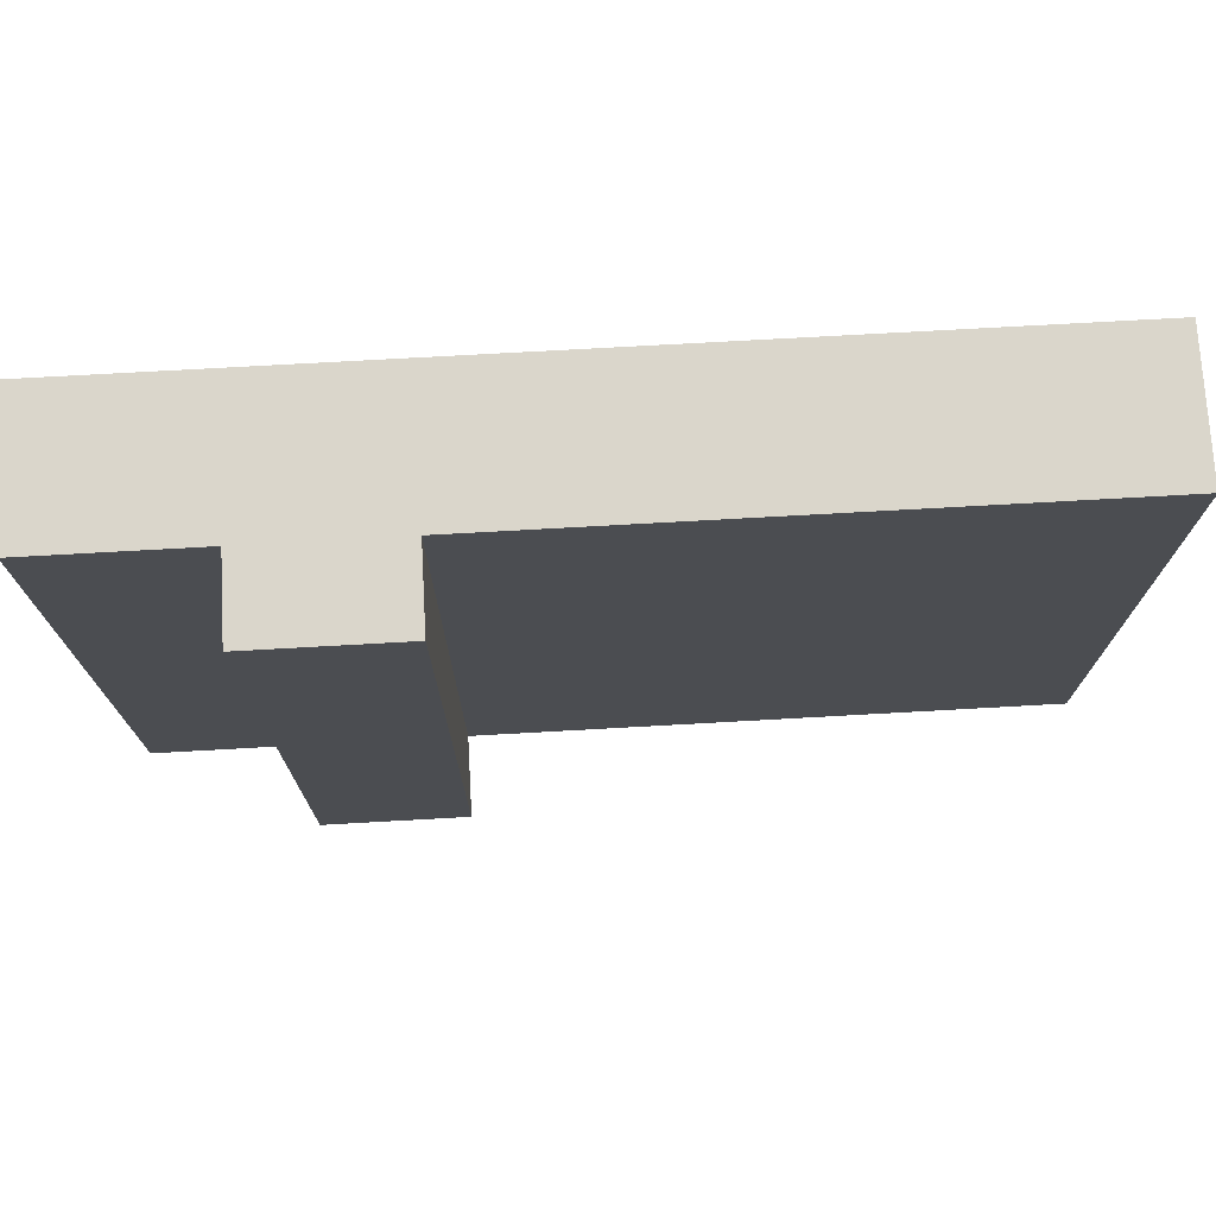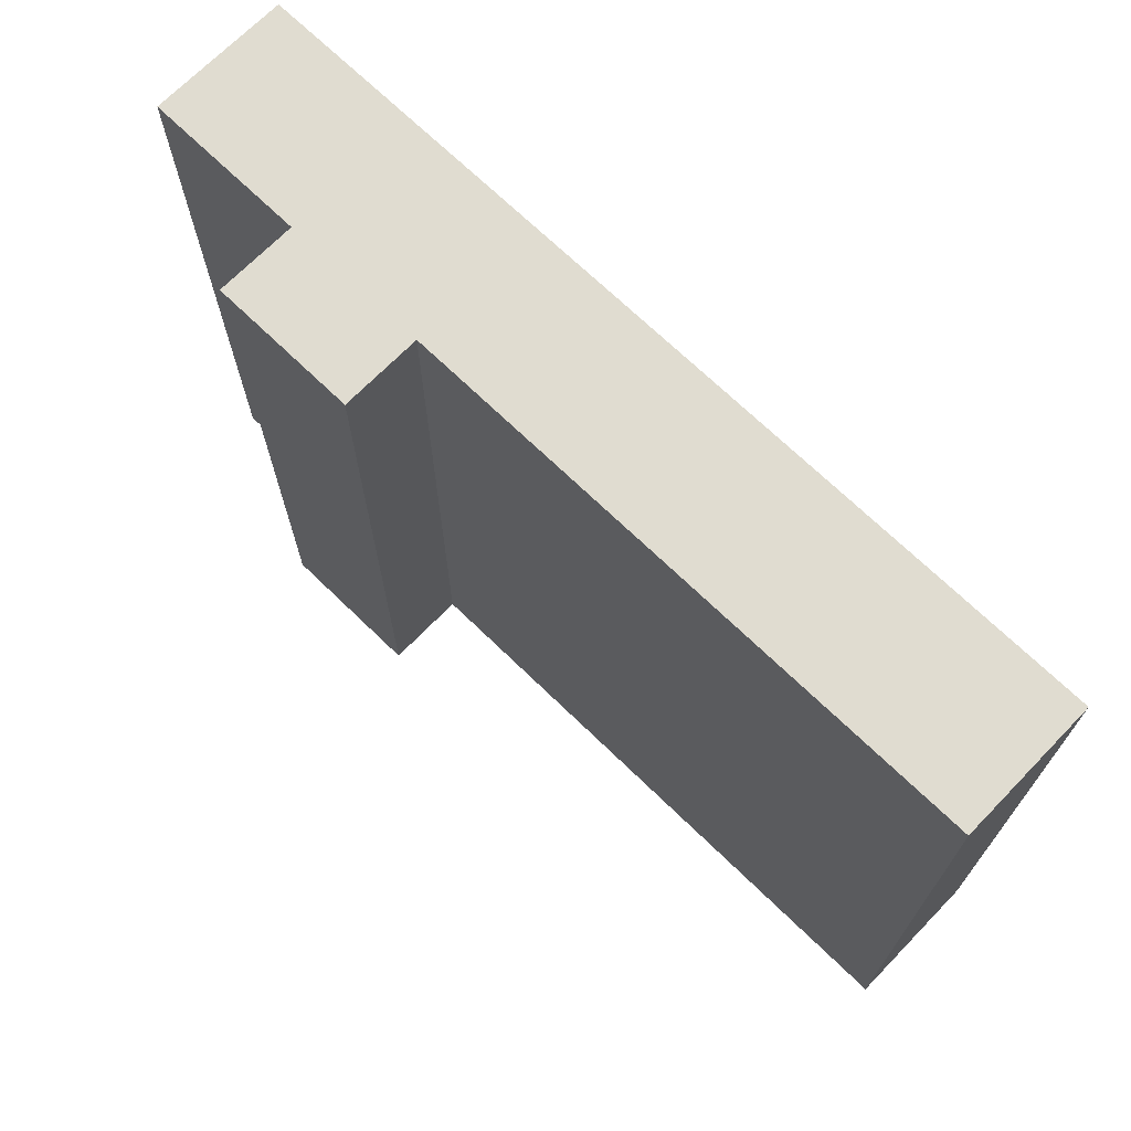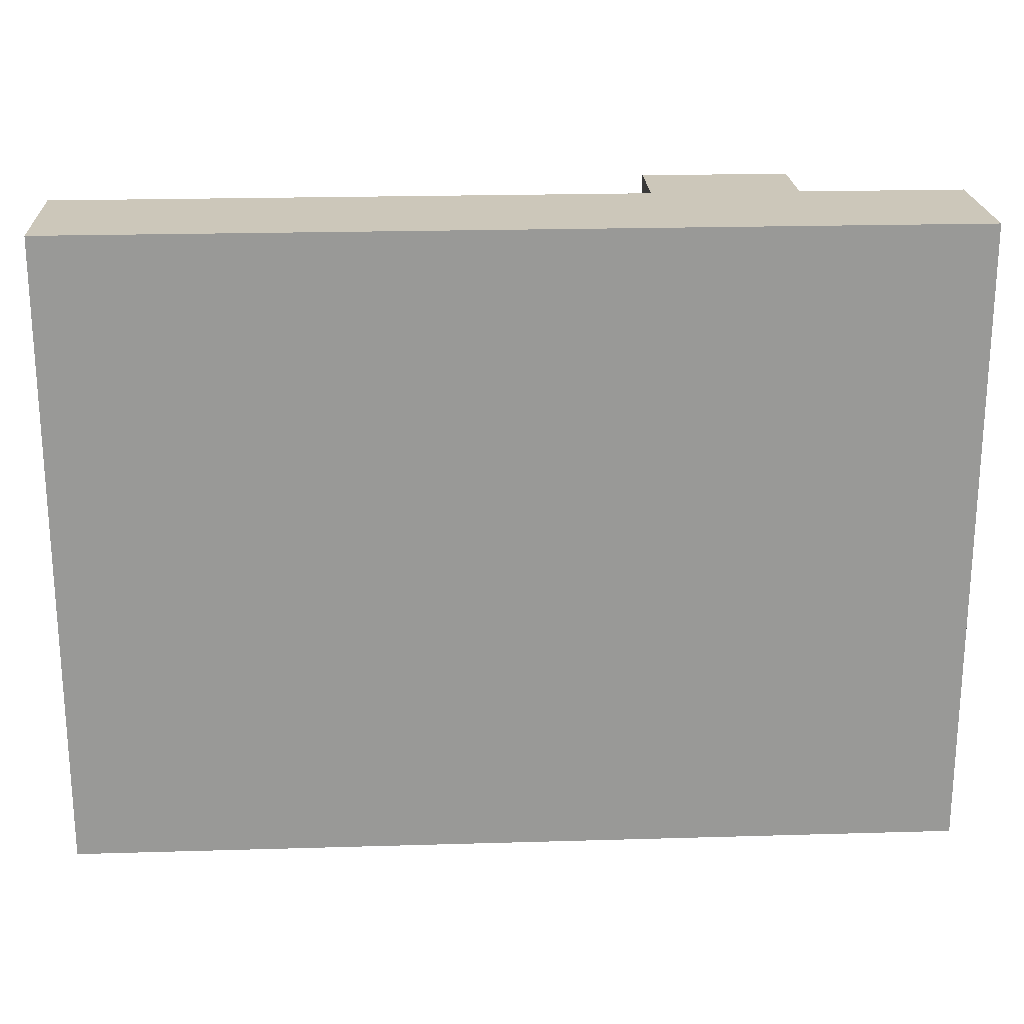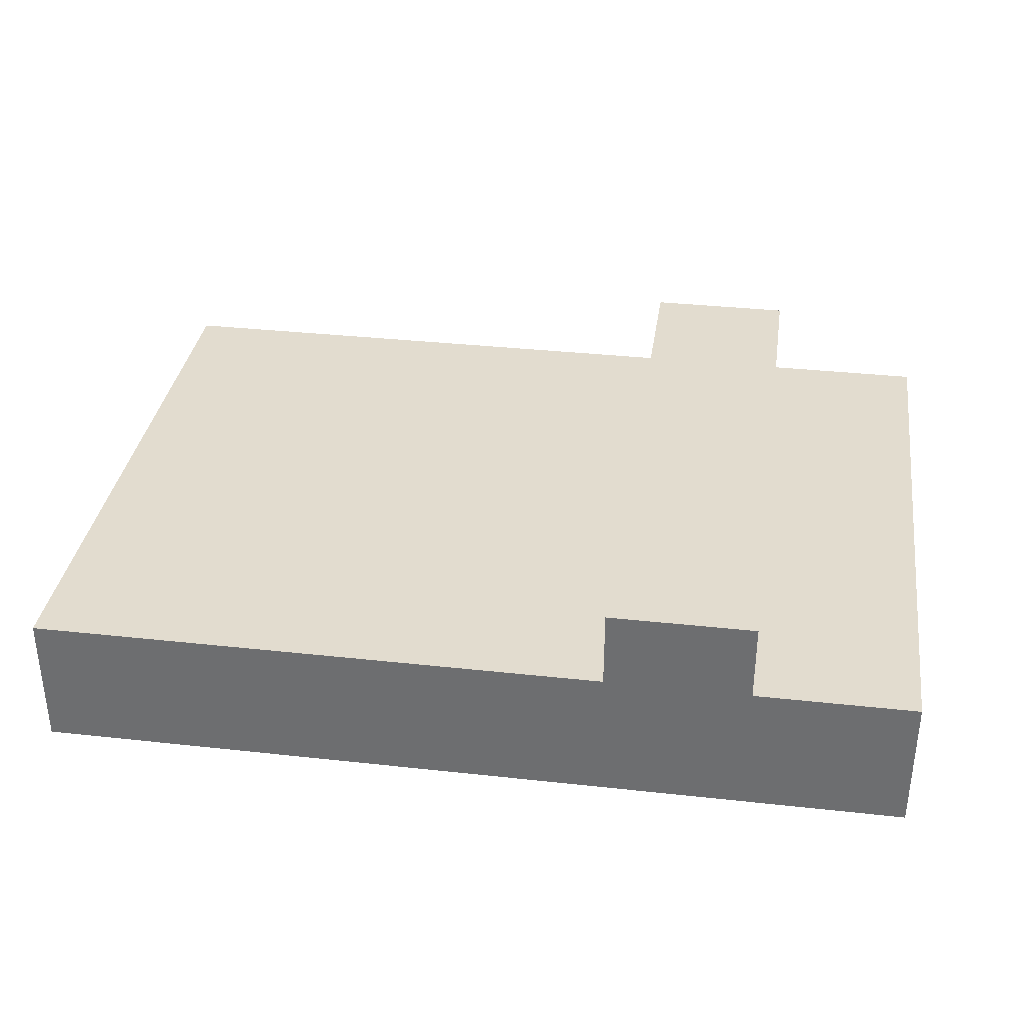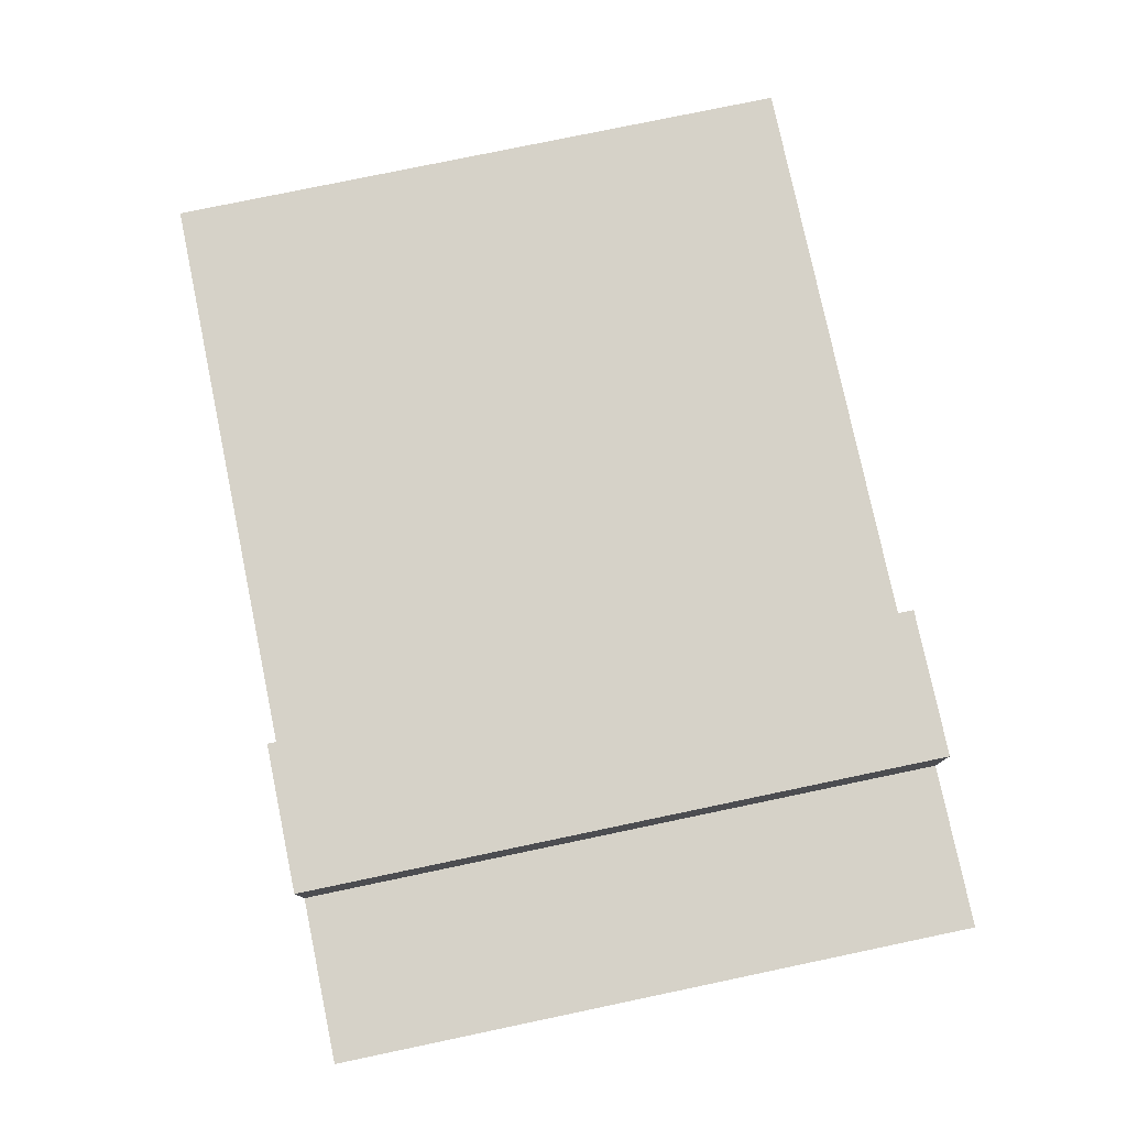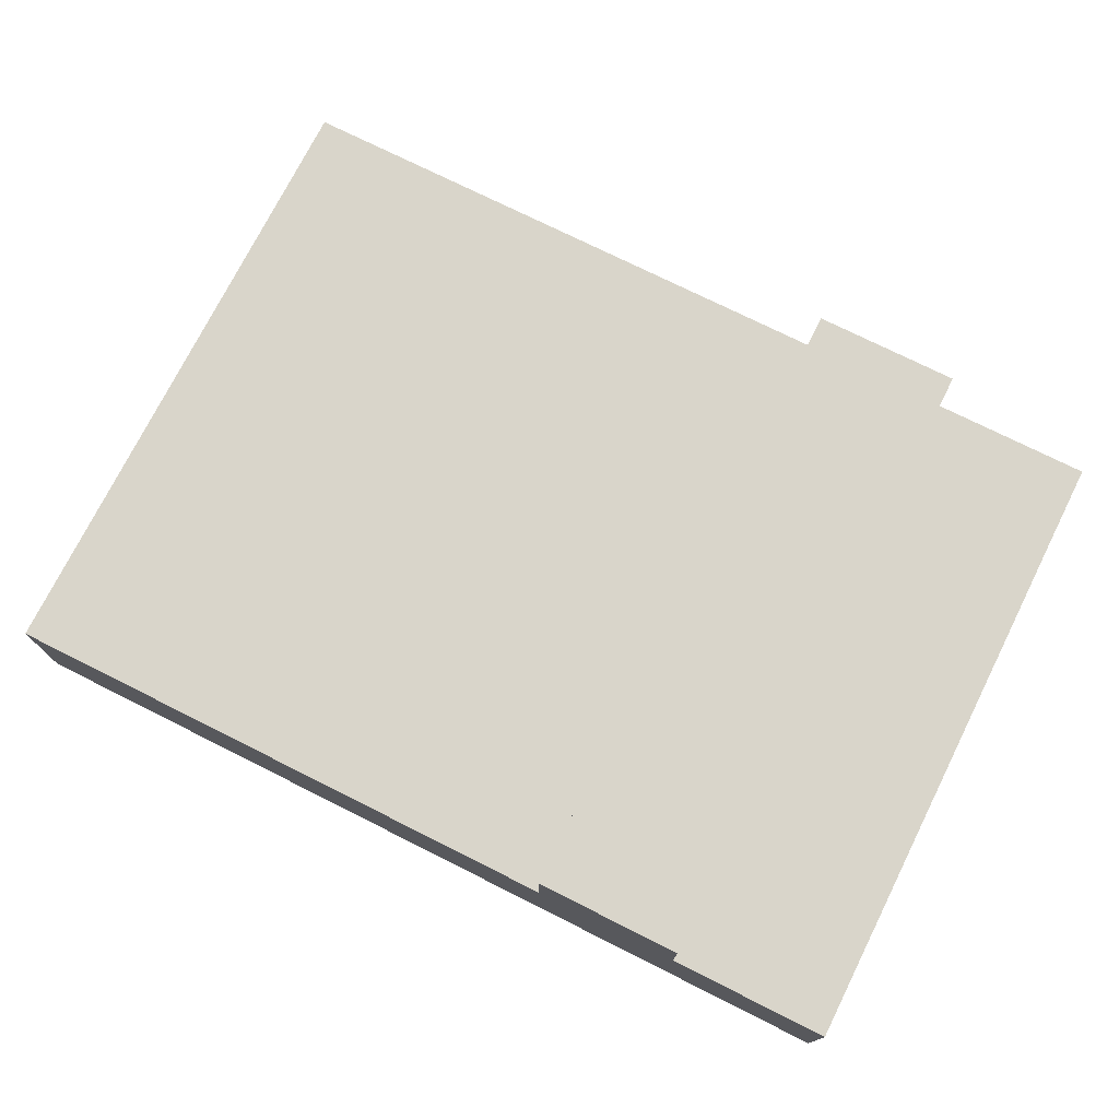
<metadata>
{"format":"obj","ext":"obj","renderer":"f3d","projection":"perspective","resolution":1024,"background":"white","views":[{"elev":73.9,"azim":-3.2,"up":"+Y"},{"elev":69.7,"azim":44.2,"up":"+Y"},{"elev":21.5,"azim":177.0,"up":"+Y"},{"elev":34.6,"azim":-171.6,"up":"+Z"},{"elev":78.1,"azim":-101.8,"up":"+Z"},{"elev":74.5,"azim":-153.4,"up":"+Z"}]}
</metadata>
<code>
o Cube_Cube.003
v 1.761 -1.262 -0.2744
v 1.761 1.262 -0.2744
v -1.761 -1.262 -0.2744
v -1.761 1.262 -0.2744
v 1.761 -1.262 0.2744
v 1.761 1.262 0.2744
v -1.761 -1.262 0.2744
v -1.761 1.262 0.2744
v -1.12 -1.262 -0.2744
v -1.12 1.262 -0.2744
v -1.12 -1.262 0.2744
v -1.12 1.262 0.2744
v -0.5436 -1.262 -0.2744
v -0.5436 1.262 0.2744
v -0.5436 1.262 -0.2744
v -0.5436 -1.262 0.2744
v -0.5436 -1.262 0.5894
v -1.12 -1.262 0.5894
v -1.12 1.262 0.5894
v -0.5436 1.262 0.5894
f 10 9 3
f 4 3 7
f 14 16 5
f 6 5 1
f 16 13 1
f 7 3 9
f 8 7 11
f 15 13 9
f 2 1 13
f 11 9 13
f 12 11 18
f 19 18 17
f 16 14 20
f 11 16 17
f 15 14 6
f 4 8 12
f 10 12 14
f 14 12 19
f 10 3 4
f 4 7 8
f 14 5 6
f 6 1 2
f 16 1 5
f 7 9 11
f 8 11 12
f 15 9 10
f 2 13 15
f 11 13 16
f 12 18 19
f 19 17 20
f 16 20 17
f 11 17 18
f 15 6 2
f 4 12 10
f 10 14 15
f 14 19 20

</code>
